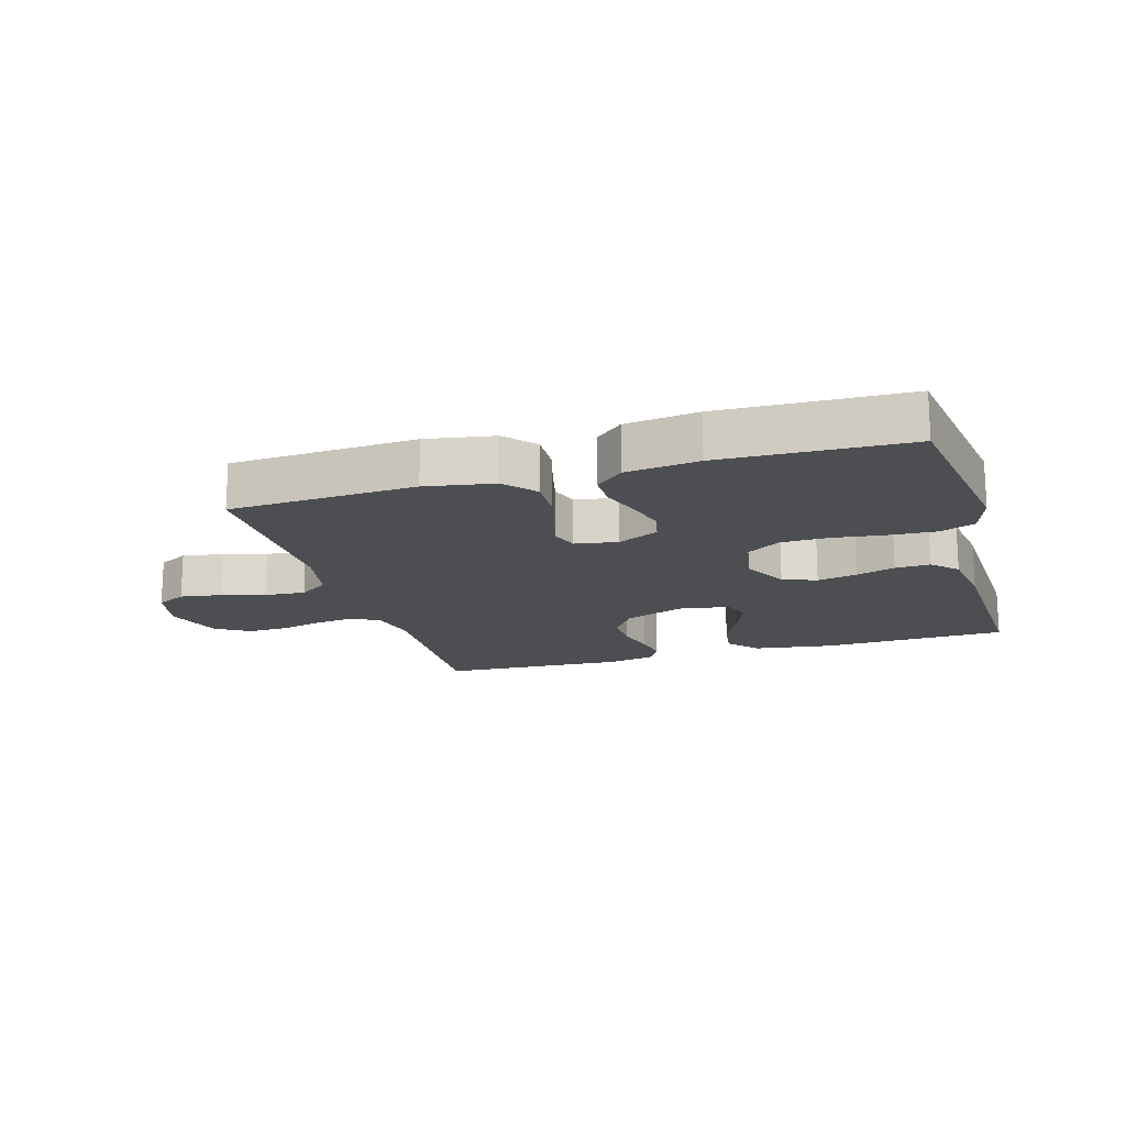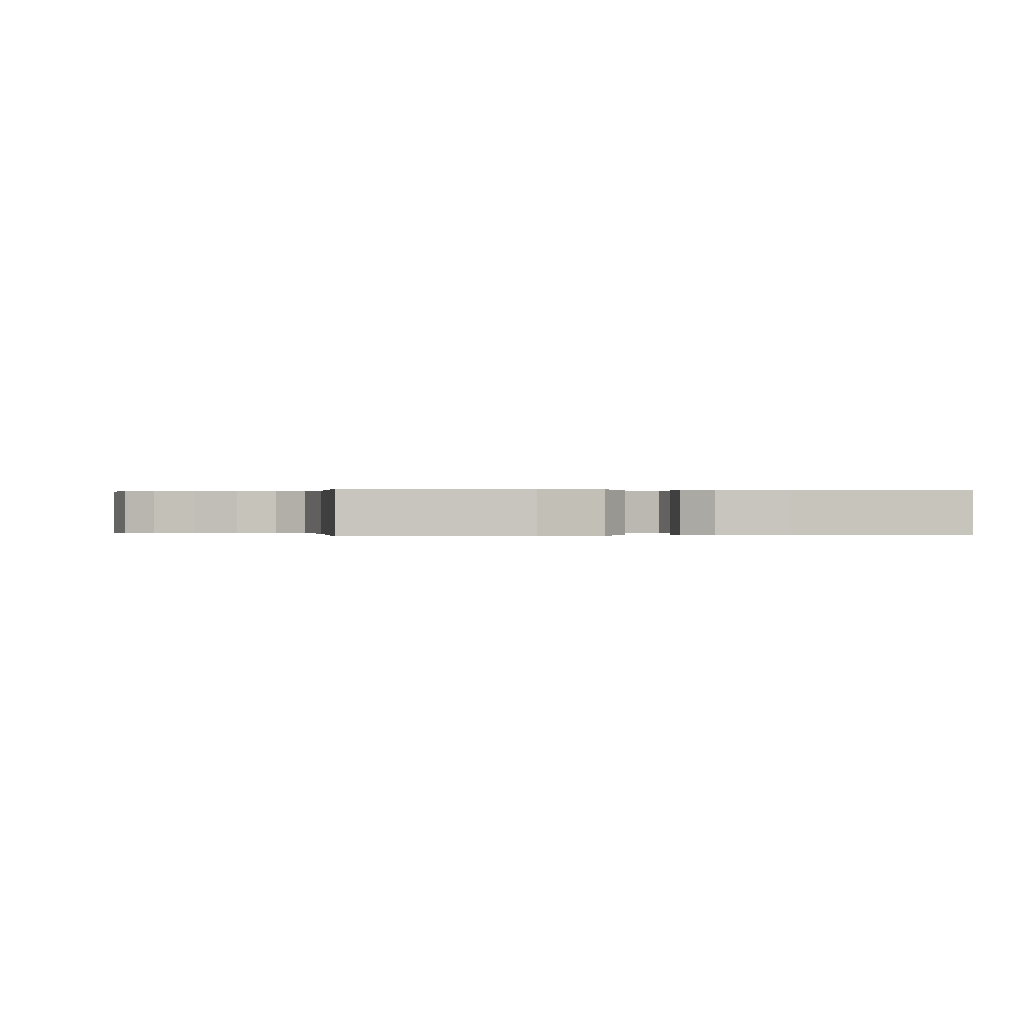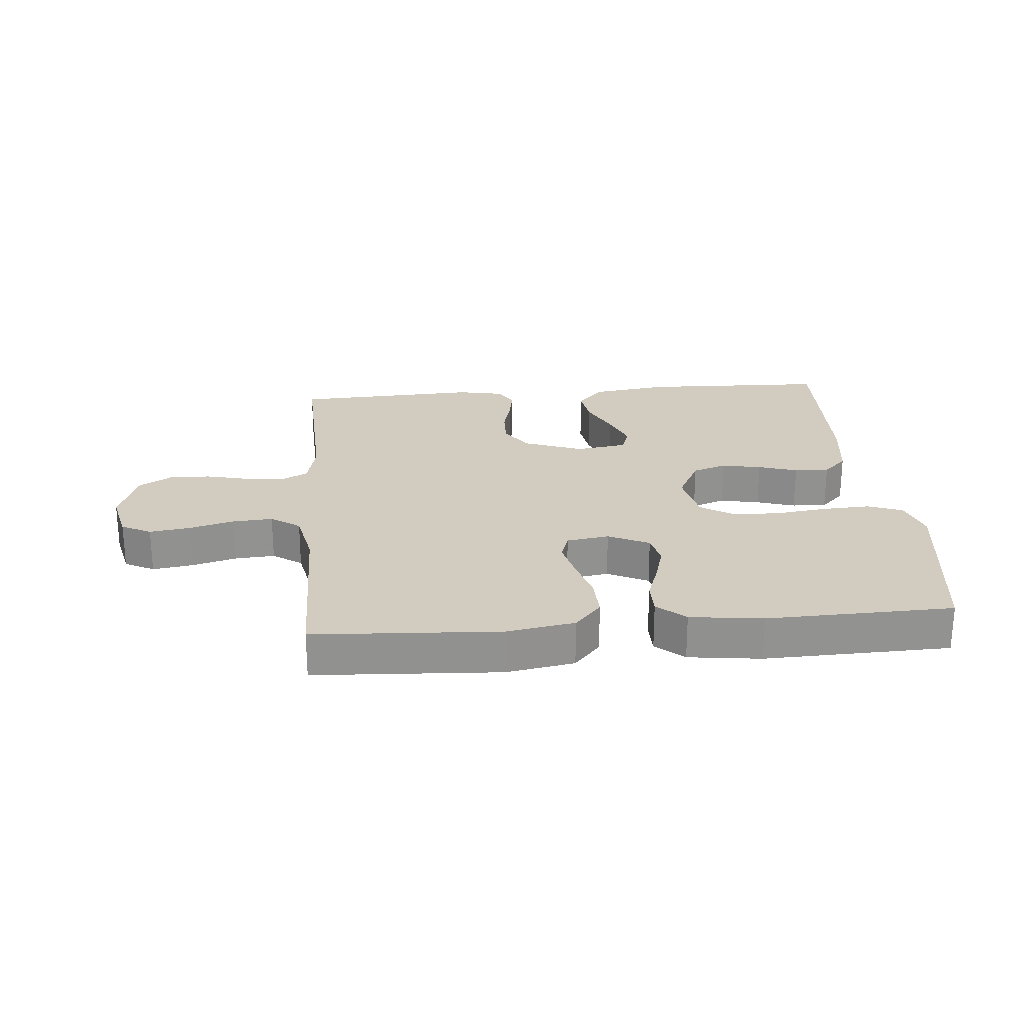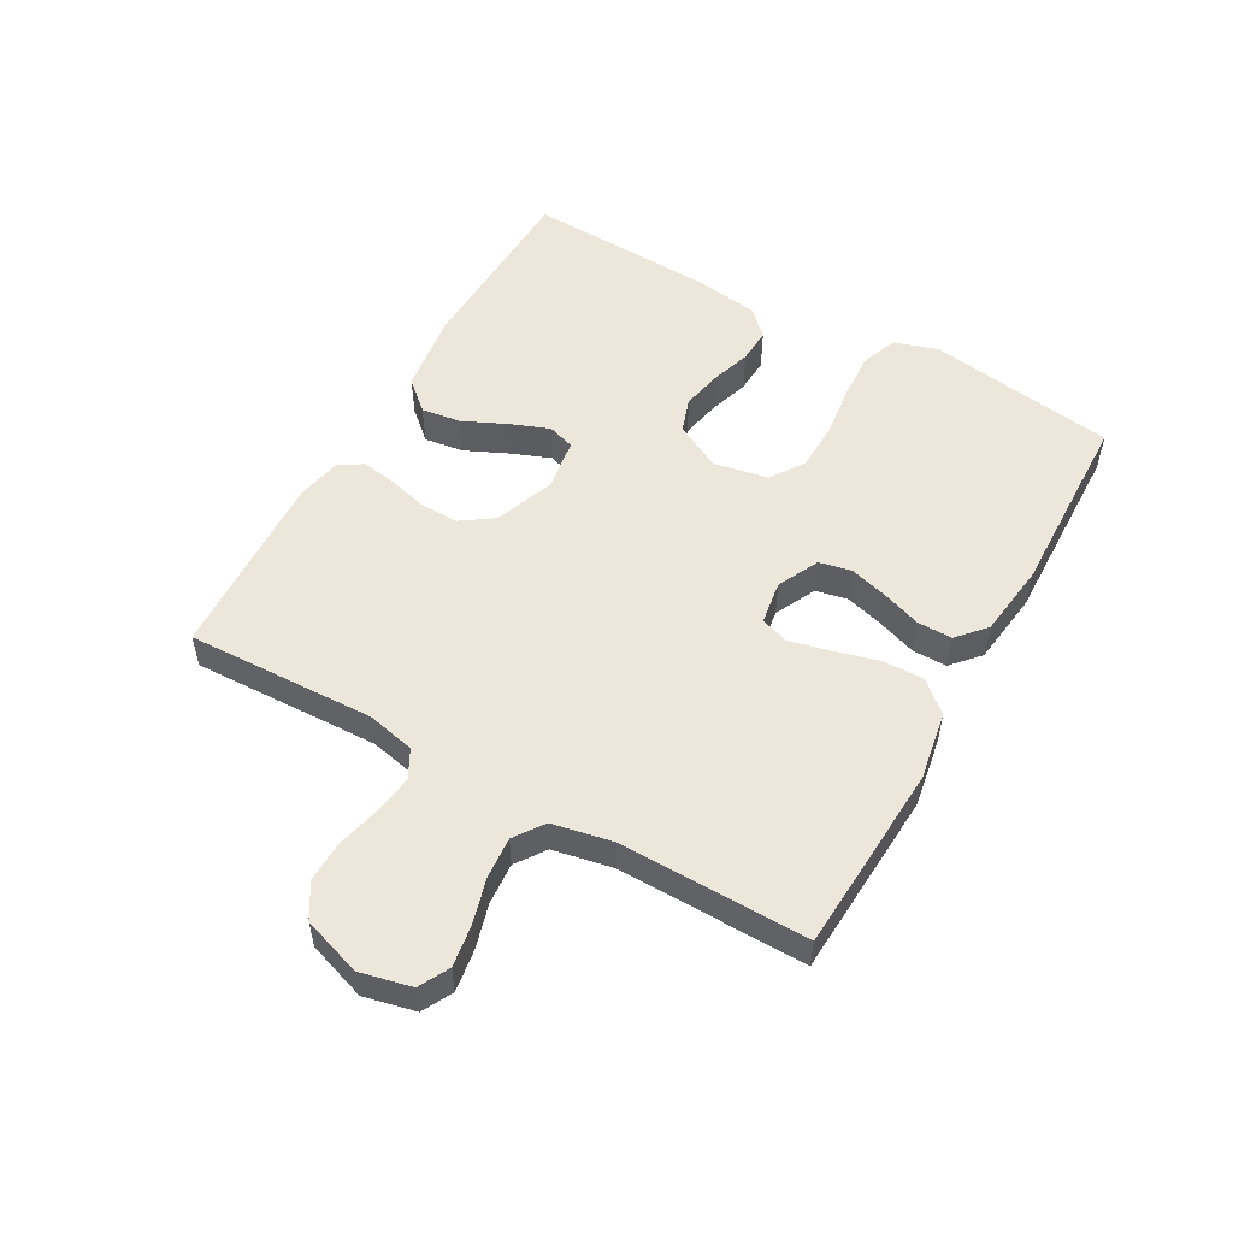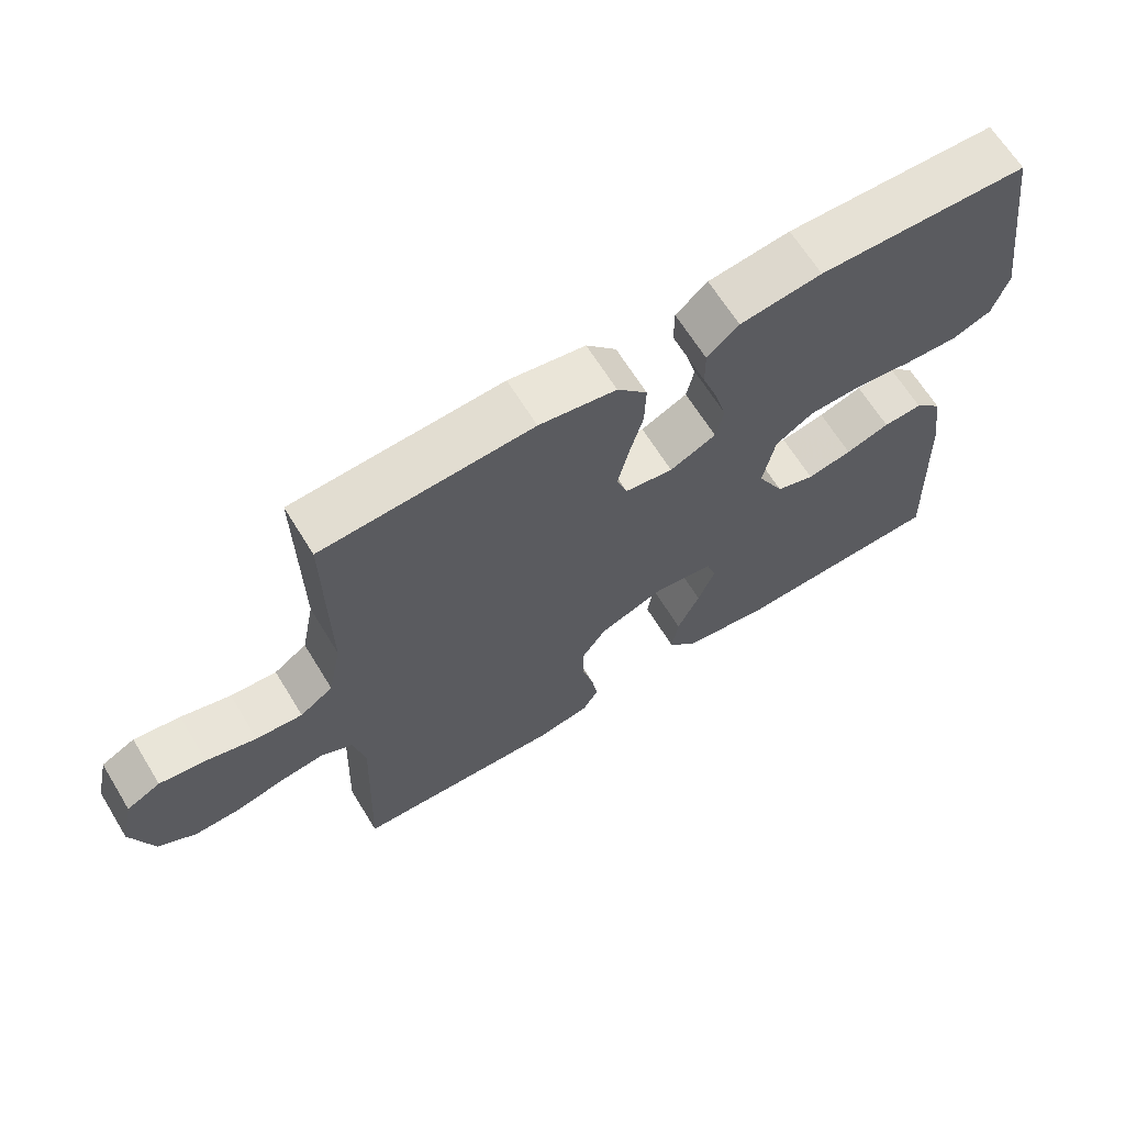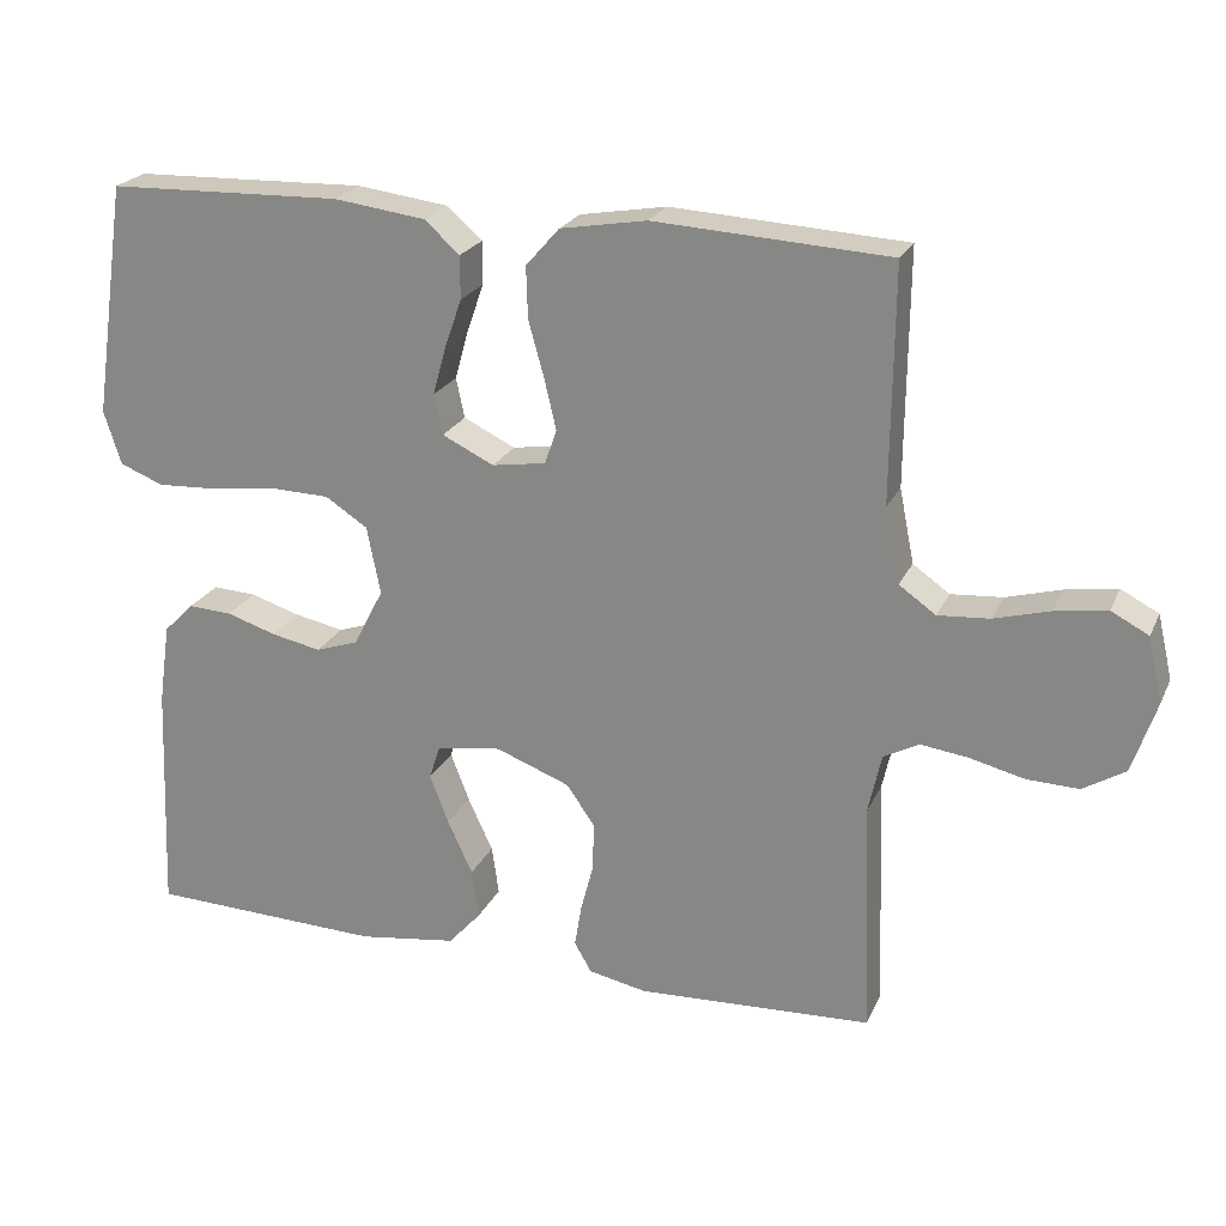
<metadata>
{"format":"obj","ext":"obj","renderer":"f3d","projection":"perspective","resolution":1024,"background":"white","views":[{"elev":-16.9,"azim":16.4,"up":"+Y"},{"elev":0.1,"azim":-10.2,"up":"+Y"},{"elev":24.2,"azim":-5.0,"up":"+Y"},{"elev":53.6,"azim":-60.5,"up":"+Y"},{"elev":65.6,"azim":-31.6,"up":"+Z"},{"elev":22.8,"azim":-160.2,"up":"+Z"}]}
</metadata>
<code>
v -0.5 0.07 0.5
v -0.2 0.07 0.517
v -0.09 0.07 0.498
v -0.047 0.07 0.449
v -0.049 0.07 0.383
v -0.069 0.07 0.311
v -0.084 0.07 0.247
v -0.069 0.07 0.203
v 0 0.07 0.192
v 0.066 0.07 0.224
v 0.077 0.07 0.275
v 0.06 0.07 0.336
v 0.038 0.07 0.399
v 0.038 0.07 0.454
v 0.083 0.07 0.494
v 0.2 0.07 0.509
v 0.5 0.07 0.5
v 0.544 0.07 0.2
v 0.522 0.07 0.131
v 0.466 0.07 0.109
v 0.388 0.07 0.113
v 0.305 0.07 0.124
v 0.229 0.07 0.122
v 0.175 0.07 0.087
v 0.158 0.07 0
v 0.196 0.07 -0.074
v 0.251 0.07 -0.093
v 0.315 0.07 -0.08
v 0.378 0.07 -0.06
v 0.434 0.07 -0.057
v 0.473 0.07 -0.096
v 0.488 0.07 -0.2
v 0.5 0.07 -0.5
v 0.2 0.07 -0.51
v 0.074 0.07 -0.492
v 0.032 0.07 -0.445
v 0.041 0.07 -0.382
v 0.073 0.07 -0.313
v 0.097 0.07 -0.251
v 0.083 0.07 -0.208
v 0 0.07 -0.195
v -0.095 0.07 -0.231
v -0.131 0.07 -0.283
v -0.129 0.07 -0.345
v -0.113 0.07 -0.407
v -0.104 0.07 -0.461
v -0.126 0.07 -0.499
v -0.2 0.07 -0.514
v -0.5 0.07 -0.5
v -0.489 0.07 -0.2
v -0.506 0.07 -0.123
v -0.551 0.07 -0.099
v -0.612 0.07 -0.107
v -0.682 0.07 -0.124
v -0.748 0.07 -0.126
v -0.802 0.07 -0.093
v -0.833 0.07 0
v -0.814 0.07 0.082
v -0.766 0.07 0.107
v -0.7 0.07 0.097
v -0.629 0.07 0.077
v -0.563 0.07 0.072
v -0.516 0.07 0.105
v -0.497 0.07 0.2
v -0.5 0 0.5
v -0.2 0 0.517
v -0.09 0 0.498
v -0.047 0 0.449
v -0.049 0 0.383
v -0.069 0 0.311
v -0.084 0 0.247
v -0.069 0 0.203
v 0 0 0.192
v 0.066 0 0.224
v 0.077 0 0.275
v 0.06 0 0.336
v 0.038 0 0.399
v 0.038 0 0.454
v 0.083 0 0.494
v 0.2 0 0.509
v 0.5 0 0.5
v 0.544 0 0.2
v 0.522 0 0.131
v 0.466 0 0.109
v 0.388 0 0.113
v 0.305 0 0.124
v 0.229 0 0.122
v 0.175 0 0.087
v 0.158 0 0
v 0.196 0 -0.074
v 0.251 0 -0.093
v 0.315 0 -0.08
v 0.378 0 -0.06
v 0.434 0 -0.057
v 0.473 0 -0.096
v 0.488 0 -0.2
v 0.5 0 -0.5
v 0.2 0 -0.51
v 0.074 0 -0.492
v 0.032 0 -0.445
v 0.041 0 -0.382
v 0.073 0 -0.313
v 0.097 0 -0.251
v 0.083 0 -0.208
v 0 0 -0.195
v -0.095 0 -0.231
v -0.131 0 -0.283
v -0.129 0 -0.345
v -0.113 0 -0.407
v -0.104 0 -0.461
v -0.126 0 -0.499
v -0.2 0 -0.514
v -0.5 0 -0.5
v -0.489 0 -0.2
v -0.506 0 -0.123
v -0.551 0 -0.099
v -0.612 0 -0.107
v -0.682 0 -0.124
v -0.748 0 -0.126
v -0.802 0 -0.093
v -0.833 0 0
v -0.814 0 0.082
v -0.766 0 0.107
v -0.7 0 0.097
v -0.629 0 0.077
v -0.563 0 0.072
v -0.516 0 0.105
v -0.497 0 0.2
f 58 59 60 61
f 58 61 62
f 57 58 62
f 56 57 62
f 53 54 55 56
f 52 53 56 62
f 51 52 62 63
f 47 48 49 50
f 44 45 46 47
f 43 44 47 50
f 42 43 50 51
f 35 36 37 38
f 35 38 39
f 34 35 39
f 33 34 39 40
f 31 32 33 40
f 28 29 30 31
f 27 28 31 40
f 19 20 21 22
f 19 22 23
f 18 19 23
f 17 18 23
f 16 17 23 24
f 12 13 14 15
f 11 12 15 16
f 10 11 16 24
f 3 4 5 6
f 3 6 7
f 64 1 2 3
f 64 3 7
f 63 64 7 8
f 41 42 51 63
f 41 63 8 9
f 26 27 40 41
f 25 26 41 9
f 9 10 24 25
f 125 124 123 122
f 126 125 122
f 126 122 121
f 126 121 120
f 120 119 118 117
f 126 120 117 116
f 127 126 116 115
f 114 113 112 111
f 111 110 109 108
f 114 111 108 107
f 115 114 107 106
f 102 101 100 99
f 103 102 99
f 103 99 98
f 104 103 98 97
f 104 97 96 95
f 95 94 93 92
f 104 95 92 91
f 86 85 84 83
f 87 86 83
f 87 83 82
f 87 82 81
f 88 87 81 80
f 79 78 77 76
f 80 79 76 75
f 88 80 75 74
f 70 69 68 67
f 71 70 67
f 67 66 65 128
f 71 67 128
f 72 71 128 127
f 127 115 106 105
f 73 72 127 105
f 105 104 91 90
f 73 105 90 89
f 89 88 74 73
f 1 65 66 2
f 2 66 67 3
f 3 67 68 4
f 4 68 69 5
f 5 69 70 6
f 6 70 71 7
f 7 71 72 8
f 8 72 73 9
f 9 73 74 10
f 10 74 75 11
f 11 75 76 12
f 12 76 77 13
f 13 77 78 14
f 14 78 79 15
f 15 79 80 16
f 16 80 81 17
f 17 81 82 18
f 18 82 83 19
f 19 83 84 20
f 20 84 85 21
f 21 85 86 22
f 22 86 87 23
f 23 87 88 24
f 24 88 89 25
f 25 89 90 26
f 26 90 91 27
f 27 91 92 28
f 28 92 93 29
f 29 93 94 30
f 30 94 95 31
f 31 95 96 32
f 32 96 97 33
f 33 97 98 34
f 34 98 99 35
f 35 99 100 36
f 36 100 101 37
f 37 101 102 38
f 38 102 103 39
f 39 103 104 40
f 40 104 105 41
f 41 105 106 42
f 42 106 107 43
f 43 107 108 44
f 44 108 109 45
f 45 109 110 46
f 46 110 111 47
f 47 111 112 48
f 48 112 113 49
f 49 113 114 50
f 50 114 115 51
f 51 115 116 52
f 52 116 117 53
f 53 117 118 54
f 54 118 119 55
f 55 119 120 56
f 56 120 121 57
f 57 121 122 58
f 58 122 123 59
f 59 123 124 60
f 60 124 125 61
f 61 125 126 62
f 62 126 127 63
f 63 127 128 64
f 64 128 65 1

</code>
